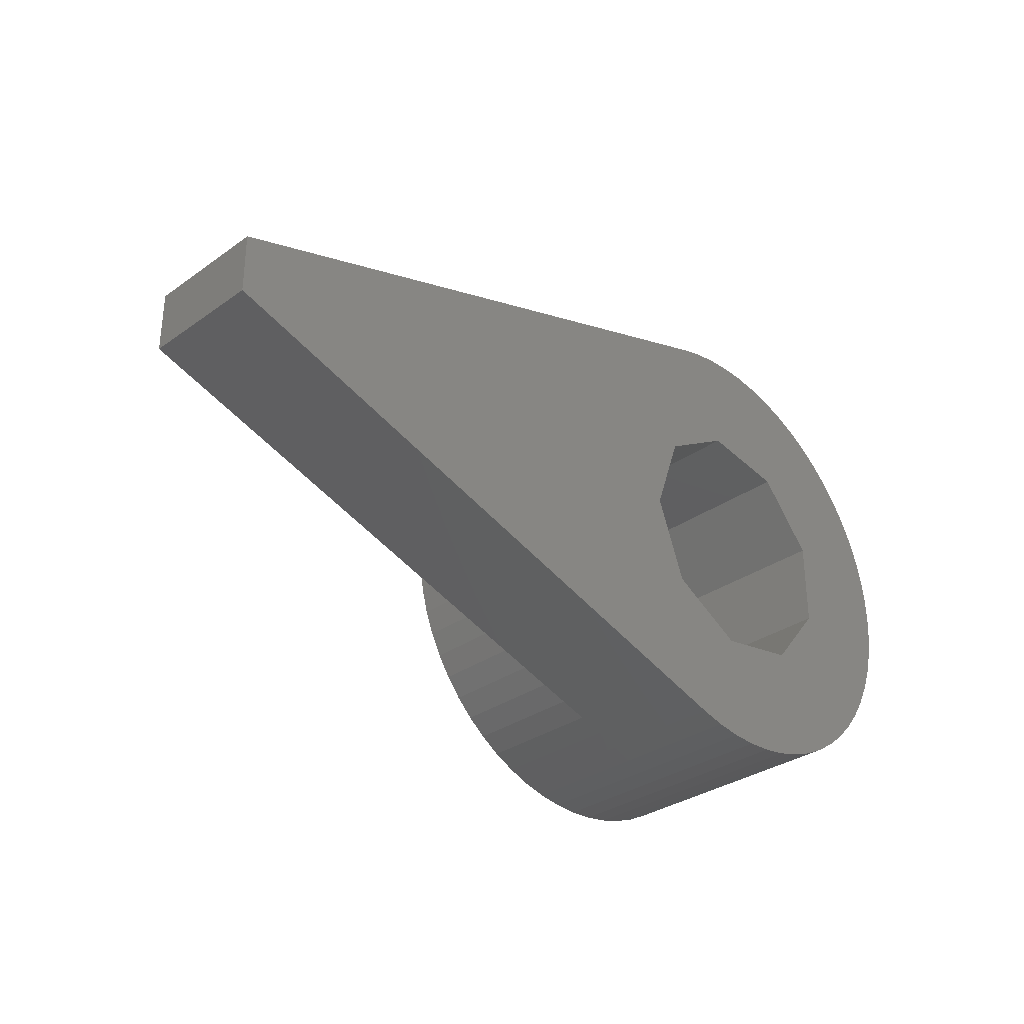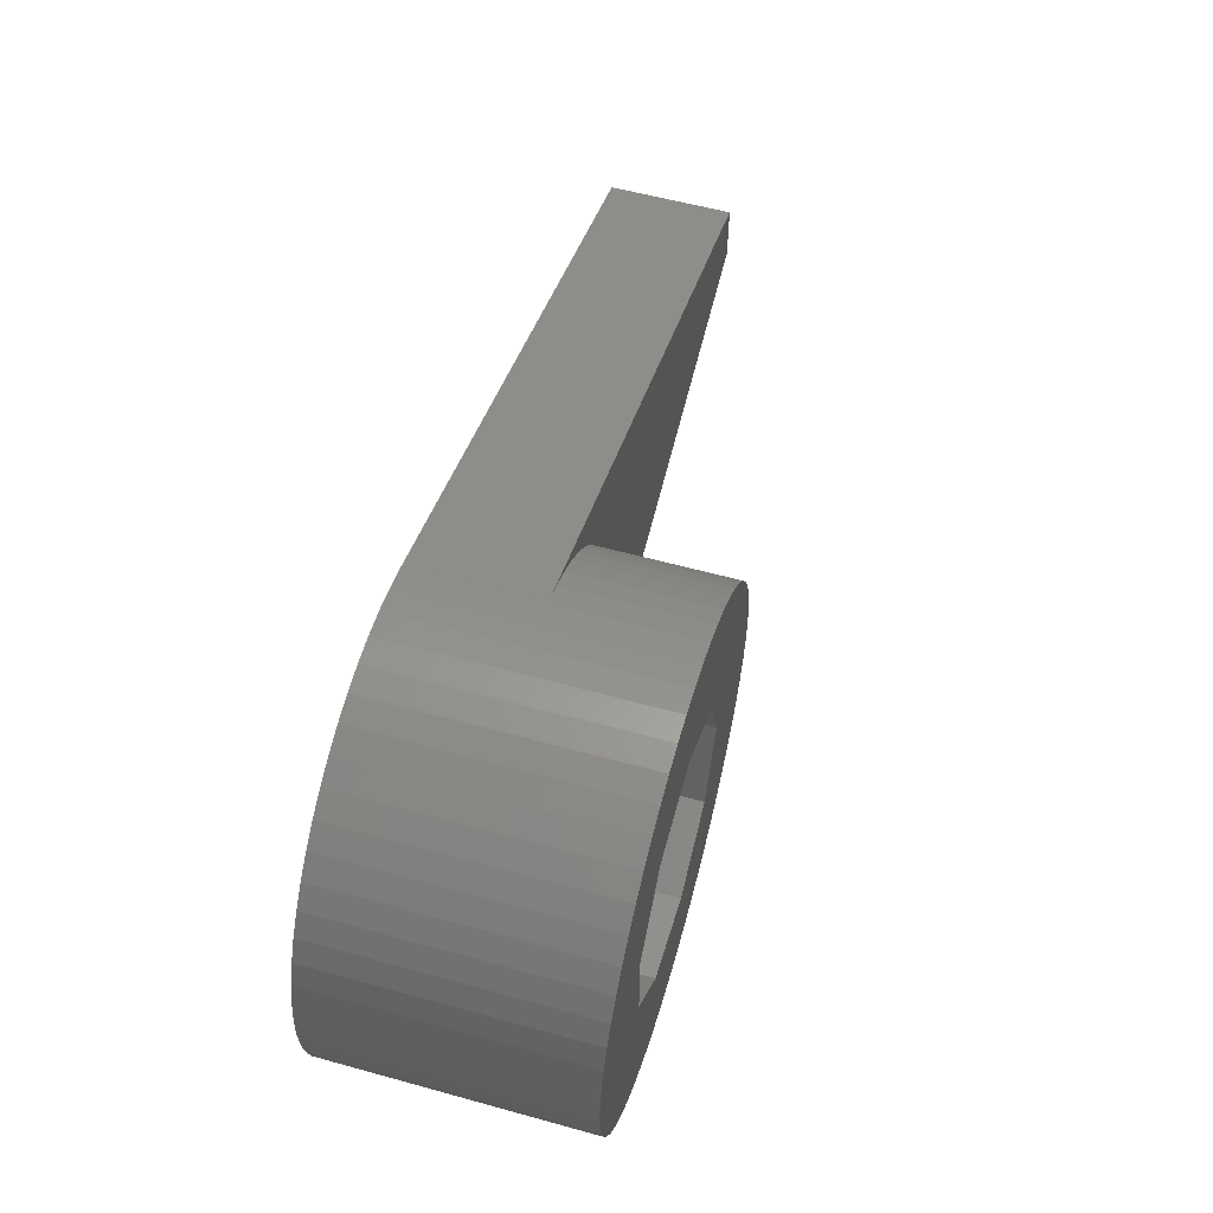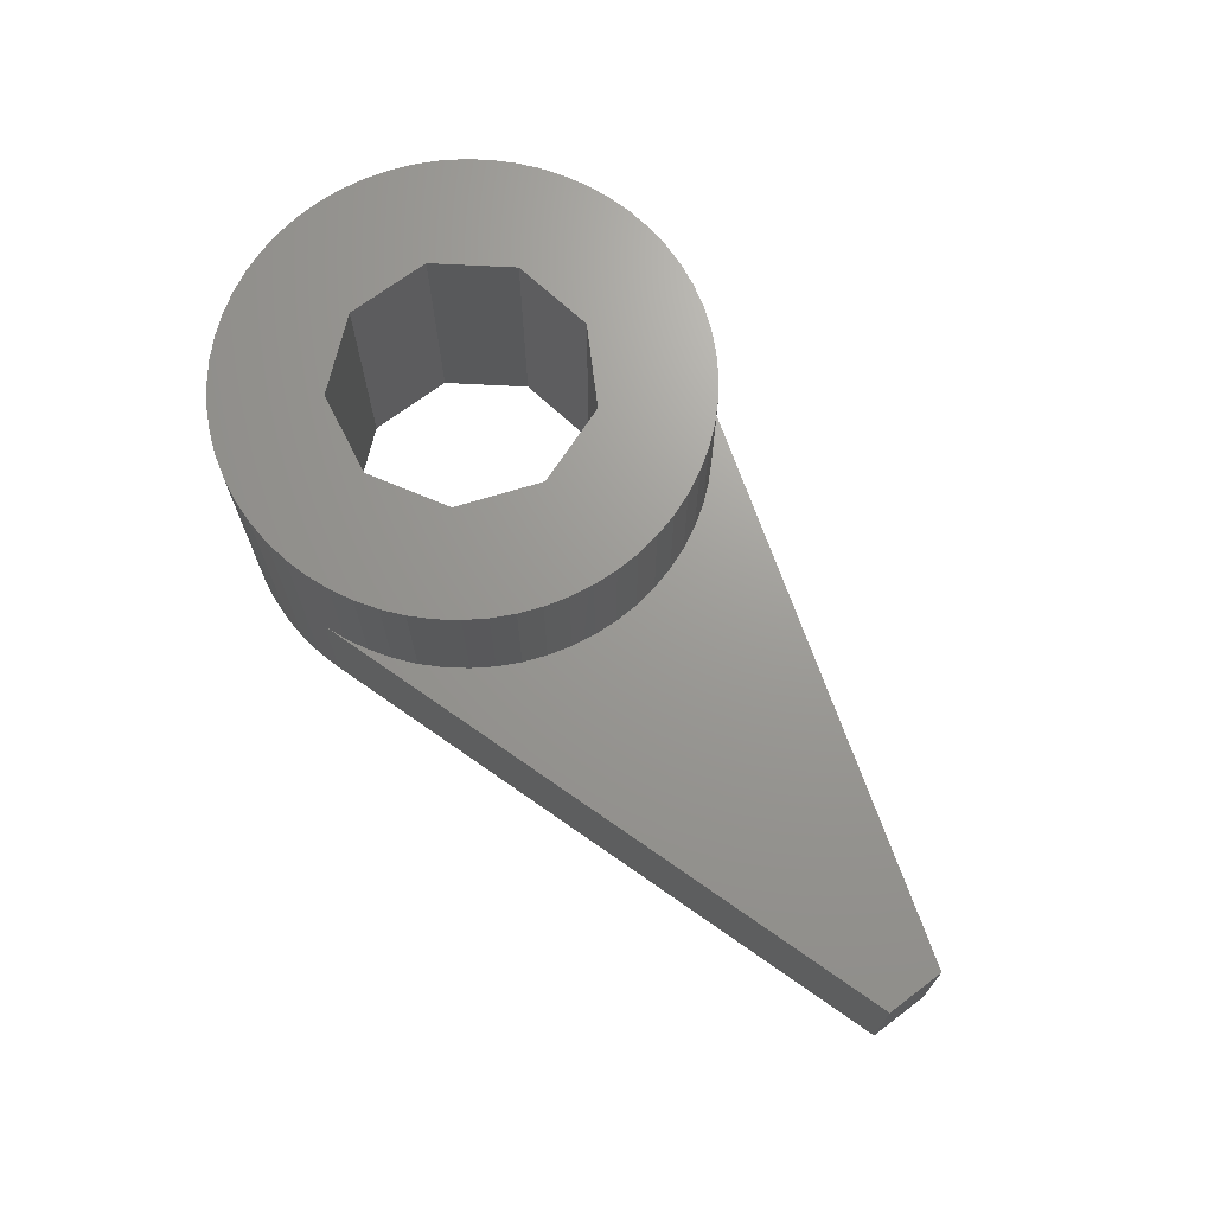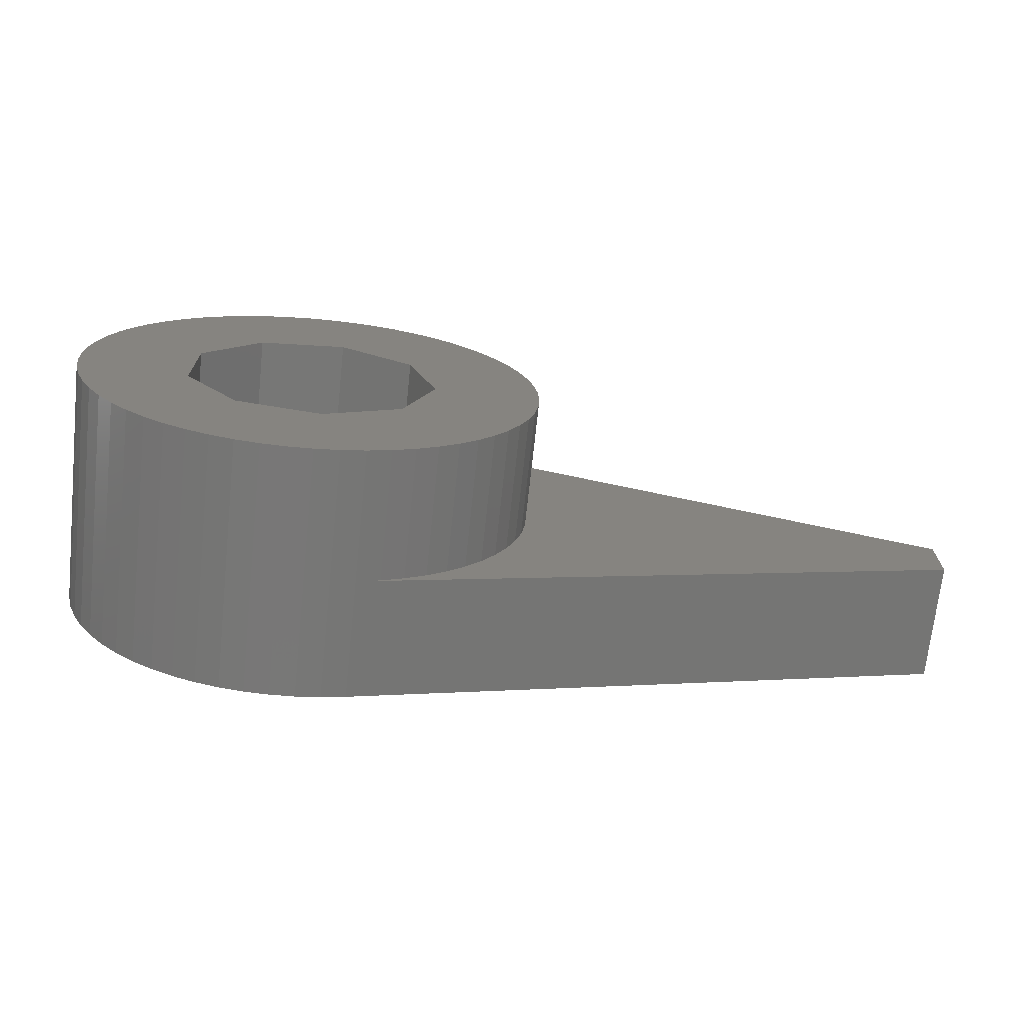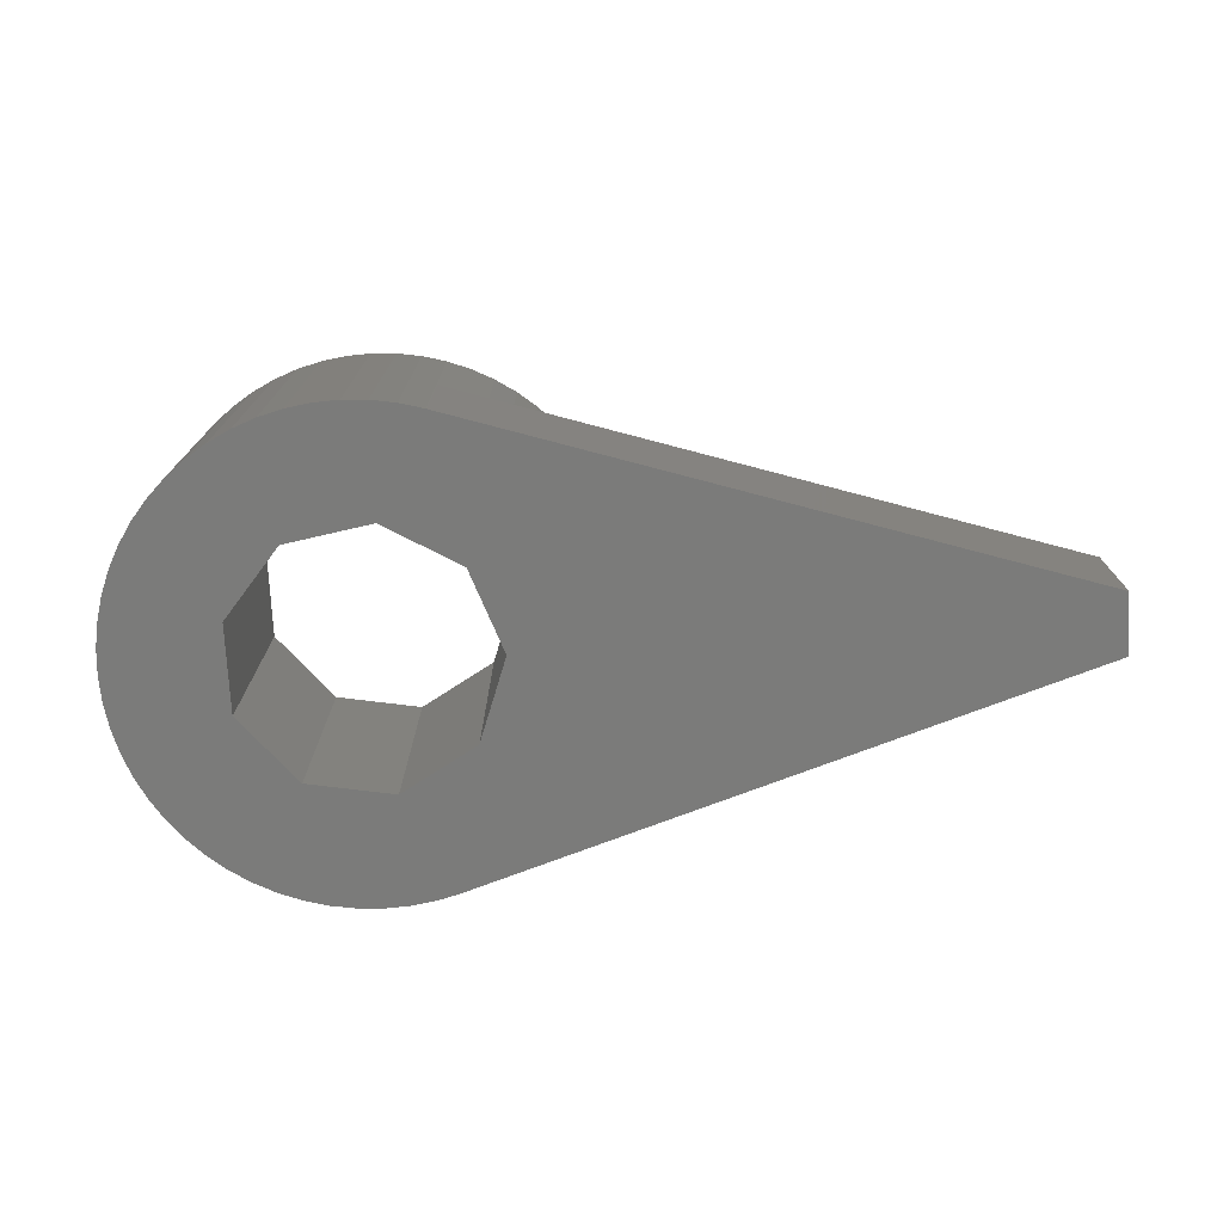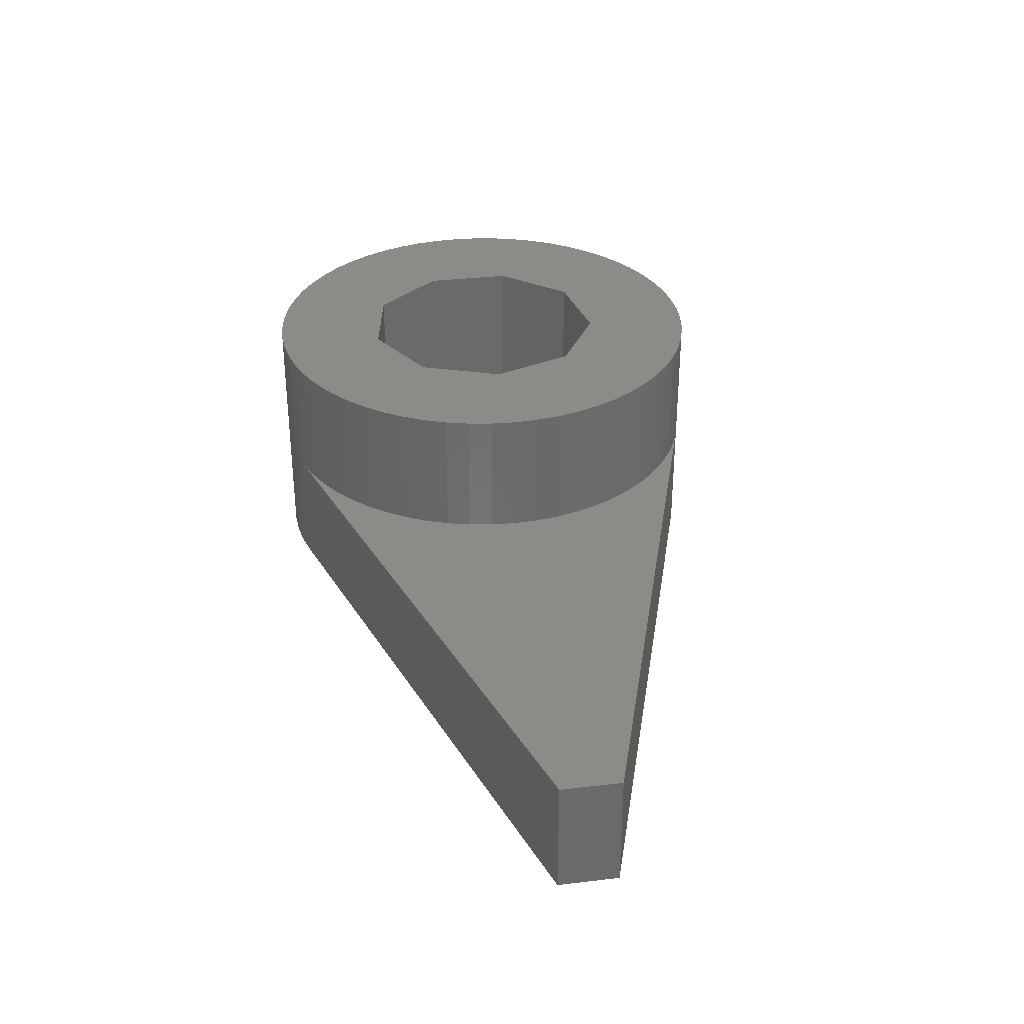
<metadata>
{"format":"stl","ext":"stl","renderer":"f3d","projection":"perspective","resolution":1024,"background":"white","views":[{"elev":-31.9,"azim":134.9,"up":"+Y"},{"elev":57.4,"azim":-74.0,"up":"+Y"},{"elev":69.4,"azim":53.0,"up":"+Z"},{"elev":-70.3,"azim":-6.1,"up":"+Y"},{"elev":-74.2,"azim":3.0,"up":"+Z"},{"elev":33.3,"azim":80.8,"up":"+Z"}]}
</metadata>
<code>
# stl→obj: 146 verts, 292 faces
v -0.4914 -4.675 0
v 0 -4.701 0
v 0 -4.701 5
v -0.4914 -4.675 5
v 0.4424 -2.509 0
v 0.4424 -2.509 5
v -0.4914 4.675 0
v -0.4914 4.675 5
v 0 4.701 0
v 0.4424 2.509 0
v 0 4.701 5
v 0.4424 2.509 5
v -0.9774 -4.598 0
v -0.9774 -4.598 5
v -0.9774 4.598 0
v -0.9774 4.598 5
v -1.274 -2.206 0
v -1.274 -2.206 5
v -1.274 2.206 0
v -1.274 2.206 5
v -1.453 -4.471 0
v -1.453 -4.471 5
v -1.453 4.471 0
v -1.453 4.471 5
v -1.912 -4.295 0
v -1.912 -4.295 5
v -1.912 4.295 0
v -1.912 4.295 5
v -2.35 -4.071 0
v -2.35 -4.071 5
v -2.35 4.071 0
v -2.35 4.071 5
v -2.394 -0.8713 0
v -2.394 -0.8713 5
v -2.394 0.8713 0
v -2.394 0.8713 5
v -2.763 -3.803 0
v -2.763 -3.803 5
v -2.763 3.803 0
v -2.763 3.803 5
v -3.146 -3.494 0
v -3.146 -3.494 5
v -3.146 3.494 0
v -3.146 3.494 5
v -3.494 -3.146 0
v -3.494 -3.146 5
v -3.494 3.146 0
v -3.494 3.146 5
v -3.803 -2.763 0
v -3.803 -2.763 5
v -3.803 2.763 0
v -3.803 2.763 5
v -4.071 -2.35 0
v -4.071 -2.35 5
v -4.071 2.35 0
v -4.071 2.35 5
v -4.295 -1.912 0
v -4.295 -1.912 5
v -4.295 1.912 0
v -4.295 1.912 5
v -4.471 -1.453 0
v -4.471 -1.453 5
v -4.471 1.453 0
v -4.471 1.453 5
v -4.598 -0.9774 0
v -4.598 -0.9774 5
v -4.598 0.9774 0
v -4.598 0.9774 5
v -4.675 -0.4914 0
v -4.675 -0.4914 5
v -4.675 0.4914 0
v -4.675 0.4914 5
v -4.701 0 0
v -4.701 0 5
v 0.4914 -4.675 0
v 0.4914 -4.675 5
v 0.4914 4.675 0
v 0.4914 4.675 5
v 1.952 -1.638 0
v 0.9774 -4.598 0
v 1.453 -4.471 0
v 1.469 -4.464 0
v 0.9774 -4.598 5
v 1.453 -4.471 5
v 1.912 -4.295 5
v 2.35 -4.071 5
v 1.952 -1.638 5
v 0.9774 4.598 0
v 1.453 4.471 0
v 1.469 4.464 0
v 1.952 1.638 0
v 1.952 1.638 5
v 0.9774 4.598 5
v 1.453 4.471 5
v 1.912 4.295 5
v 2.35 4.071 5
v 1.469 -4.464 2.4
v 1.469 4.464 2.4
v 1.912 4.295 2.4
v 13.5 -0.6 0
v 13.5 -0.6 2.4
v 1.912 -4.295 2.4
v 13.5 0.6 0
v 13.5 0.6 2.4
v 2.35 -4.071 2.4
v 2.35 4.071 2.4
v 2.548 0 5
v 2.548 0 0
v 2.763 -3.803 5
v 3.146 -3.494 5
v 3.494 -3.146 5
v 3.803 -2.763 5
v 4.071 -2.35 5
v 4.295 -1.912 5
v 4.471 -1.453 5
v 4.471 1.453 5
v 2.763 3.803 5
v 3.146 3.494 5
v 3.494 3.146 5
v 3.803 2.763 5
v 4.071 2.35 5
v 4.295 1.912 5
v 2.763 -3.803 2.4
v 2.763 3.803 2.4
v 4.598 -0.9774 5
v 4.675 -0.4914 5
v 4.598 0.9774 5
v 4.701 0 5
v 4.675 0.4914 5
v 3.146 -3.494 2.4
v 3.146 3.494 2.4
v 3.494 -3.146 2.4
v 3.494 3.146 2.4
v 3.803 -2.763 2.4
v 3.803 2.763 2.4
v 4.071 -2.35 2.4
v 4.071 2.35 2.4
v 4.295 -1.912 2.4
v 4.295 1.912 2.4
v 4.471 -1.453 2.4
v 4.471 1.453 2.4
v 4.598 -0.9774 2.4
v 4.598 0.9774 2.4
v 4.675 -0.4914 2.4
v 4.675 0.4914 2.4
v 4.701 0 2.4
f 1 2 3
f 1 3 4
f 1 5 2
f 4 3 6
f 7 8 9
f 7 9 10
f 8 11 9
f 8 12 11
f 13 1 4
f 13 4 14
f 13 5 1
f 14 4 6
f 15 7 10
f 15 16 7
f 16 8 7
f 16 12 8
f 17 18 5
f 17 5 13
f 18 14 6
f 18 6 5
f 19 15 10
f 19 10 12
f 19 12 20
f 20 12 16
f 21 13 14
f 21 14 22
f 21 17 13
f 22 14 18
f 23 15 19
f 23 24 15
f 24 16 15
f 24 20 16
f 25 17 21
f 25 21 22
f 25 22 26
f 26 22 18
f 27 23 19
f 27 28 23
f 28 20 24
f 28 24 23
f 29 17 25
f 29 25 26
f 29 26 30
f 30 26 18
f 31 27 19
f 31 32 27
f 32 20 28
f 32 28 27
f 33 18 17
f 33 34 18
f 33 35 34
f 34 35 36
f 35 19 36
f 36 19 20
f 37 17 29
f 37 29 30
f 37 30 38
f 38 30 18
f 39 31 19
f 39 40 31
f 40 20 32
f 40 32 31
f 41 17 37
f 41 37 38
f 41 38 42
f 42 38 18
f 43 39 19
f 43 44 39
f 44 20 40
f 44 40 39
f 45 17 41
f 45 33 17
f 45 41 46
f 46 18 34
f 46 41 42
f 46 42 18
f 47 19 35
f 47 43 19
f 47 44 43
f 47 48 44
f 48 20 44
f 48 36 20
f 49 33 45
f 49 45 50
f 50 45 46
f 50 46 34
f 51 47 35
f 51 48 47
f 51 52 48
f 52 36 48
f 53 33 49
f 53 49 54
f 54 49 50
f 54 50 34
f 55 51 35
f 55 52 51
f 55 56 52
f 56 36 52
f 57 33 53
f 57 53 58
f 58 53 54
f 58 54 34
f 59 55 35
f 59 56 55
f 59 60 56
f 60 36 56
f 61 33 57
f 61 57 62
f 62 57 58
f 62 58 34
f 63 59 35
f 63 60 59
f 63 64 60
f 64 36 60
f 65 33 61
f 65 61 66
f 66 61 62
f 66 62 34
f 67 63 35
f 67 64 63
f 67 68 64
f 68 36 64
f 69 33 65
f 69 65 70
f 70 65 66
f 70 66 34
f 71 67 35
f 71 68 67
f 71 72 68
f 72 36 68
f 73 33 69
f 73 35 33
f 73 69 74
f 73 71 35
f 73 72 71
f 73 74 72
f 74 34 36
f 74 36 72
f 74 69 70
f 74 70 34
f 2 5 75
f 2 75 76
f 2 76 3
f 3 76 6
f 9 11 77
f 9 77 10
f 11 12 78
f 11 78 77
f 5 6 79
f 5 80 75
f 5 81 80
f 5 82 81
f 5 79 82
f 6 76 83
f 6 83 84
f 6 84 85
f 6 85 86
f 6 87 79
f 6 86 87
f 10 77 88
f 10 88 89
f 10 89 90
f 10 90 91
f 10 91 92
f 10 92 12
f 12 93 78
f 12 94 93
f 12 95 94
f 12 92 96
f 12 96 95
f 75 80 83
f 75 83 76
f 77 78 88
f 78 93 88
f 80 81 84
f 80 84 83
f 88 93 89
f 93 94 89
f 81 82 97
f 81 97 84
f 84 97 85
f 89 94 98
f 89 98 90
f 94 99 98
f 94 95 99
f 82 79 100
f 82 100 101
f 82 101 97
f 97 102 85
f 97 101 102
f 90 98 103
f 90 103 91
f 98 99 104
f 98 104 103
f 102 101 105
f 102 105 86
f 102 86 85
f 99 95 106
f 99 106 104
f 95 96 106
f 79 87 107
f 79 108 100
f 79 107 108
f 87 86 109
f 87 109 110
f 87 110 111
f 87 111 112
f 87 112 113
f 87 113 114
f 87 114 115
f 87 115 107
f 91 103 108
f 91 108 92
f 92 108 107
f 92 107 116
f 92 117 96
f 92 118 117
f 92 119 118
f 92 120 119
f 92 121 120
f 92 122 121
f 92 116 122
f 100 103 101
f 101 103 104
f 105 101 123
f 105 123 109
f 105 109 86
f 106 96 124
f 106 124 104
f 96 117 124
f 108 103 100
f 107 115 125
f 107 125 126
f 107 127 116
f 107 126 128
f 107 129 127
f 107 128 129
f 123 101 130
f 123 130 110
f 123 110 109
f 124 117 131
f 124 131 104
f 117 118 131
f 130 101 132
f 130 132 110
f 110 132 111
f 131 118 119
f 131 133 104
f 131 119 133
f 132 101 134
f 132 134 111
f 111 134 112
f 133 119 120
f 133 135 104
f 133 120 135
f 134 101 136
f 134 136 112
f 112 136 113
f 135 120 121
f 135 137 104
f 135 121 137
f 136 101 138
f 136 138 113
f 113 138 114
f 137 121 122
f 137 139 104
f 137 122 139
f 138 101 140
f 138 140 114
f 114 140 115
f 139 122 116
f 139 141 104
f 139 116 141
f 140 101 142
f 140 142 115
f 115 142 125
f 141 116 127
f 141 143 104
f 141 127 143
f 142 101 144
f 142 144 125
f 125 144 126
f 143 127 129
f 143 145 104
f 143 129 145
f 144 101 146
f 144 146 126
f 126 146 128
f 145 129 128
f 145 146 104
f 145 128 146
f 146 101 104

</code>
